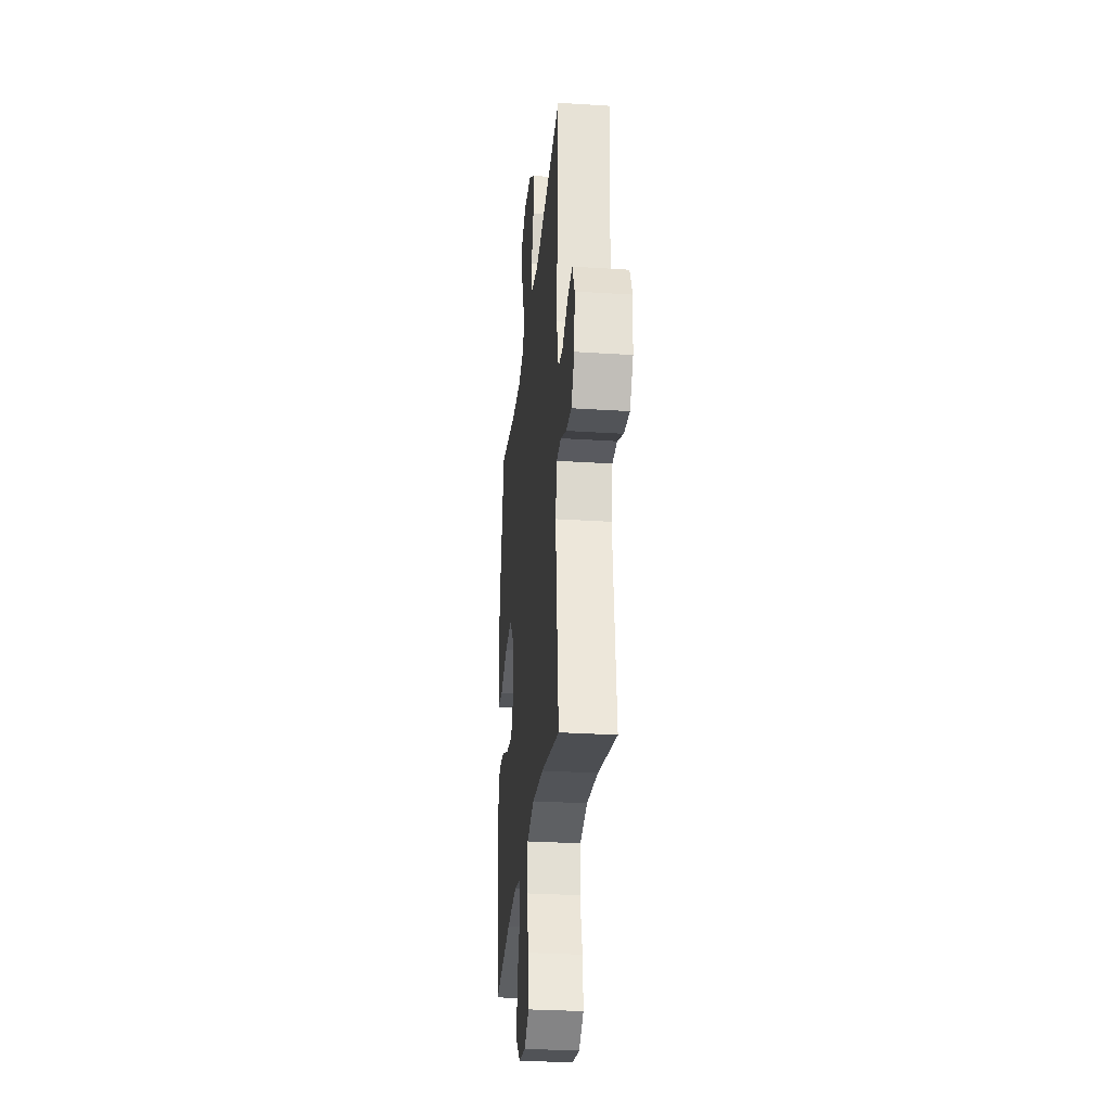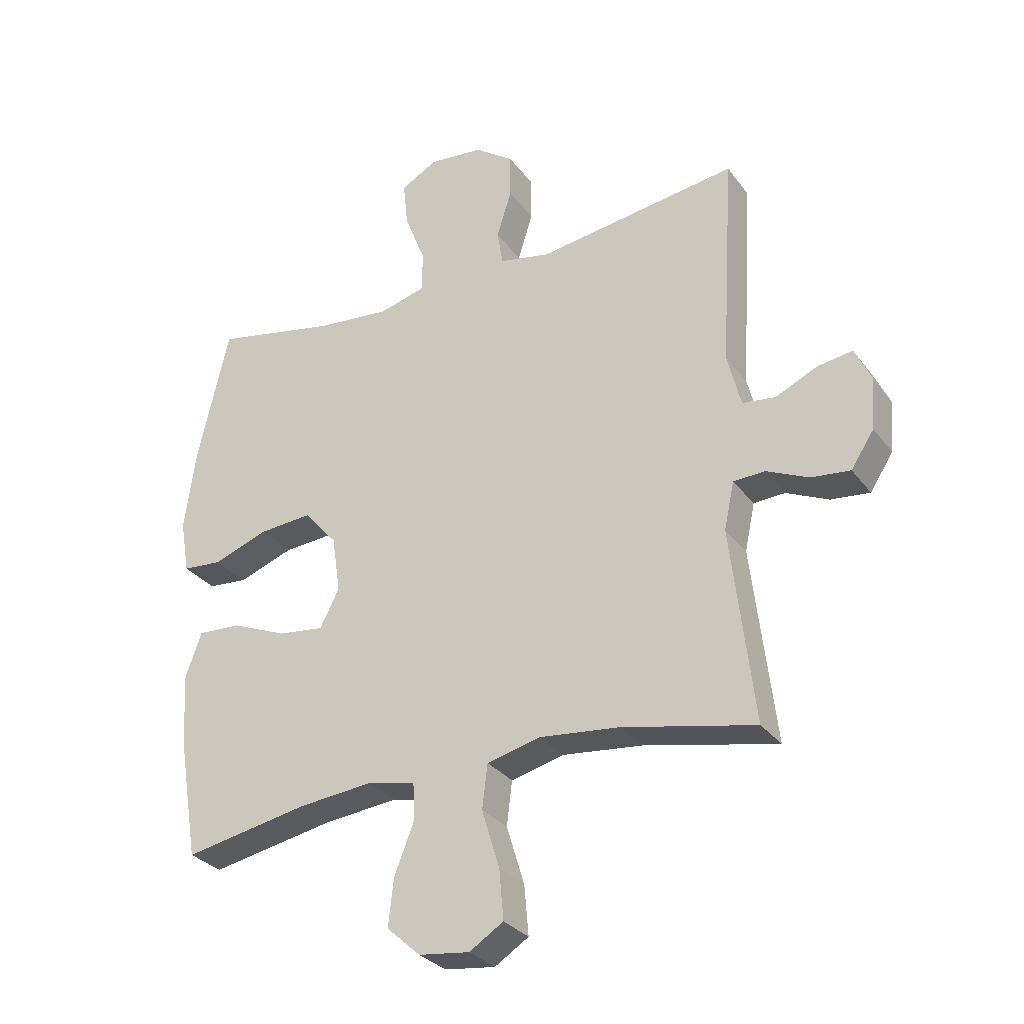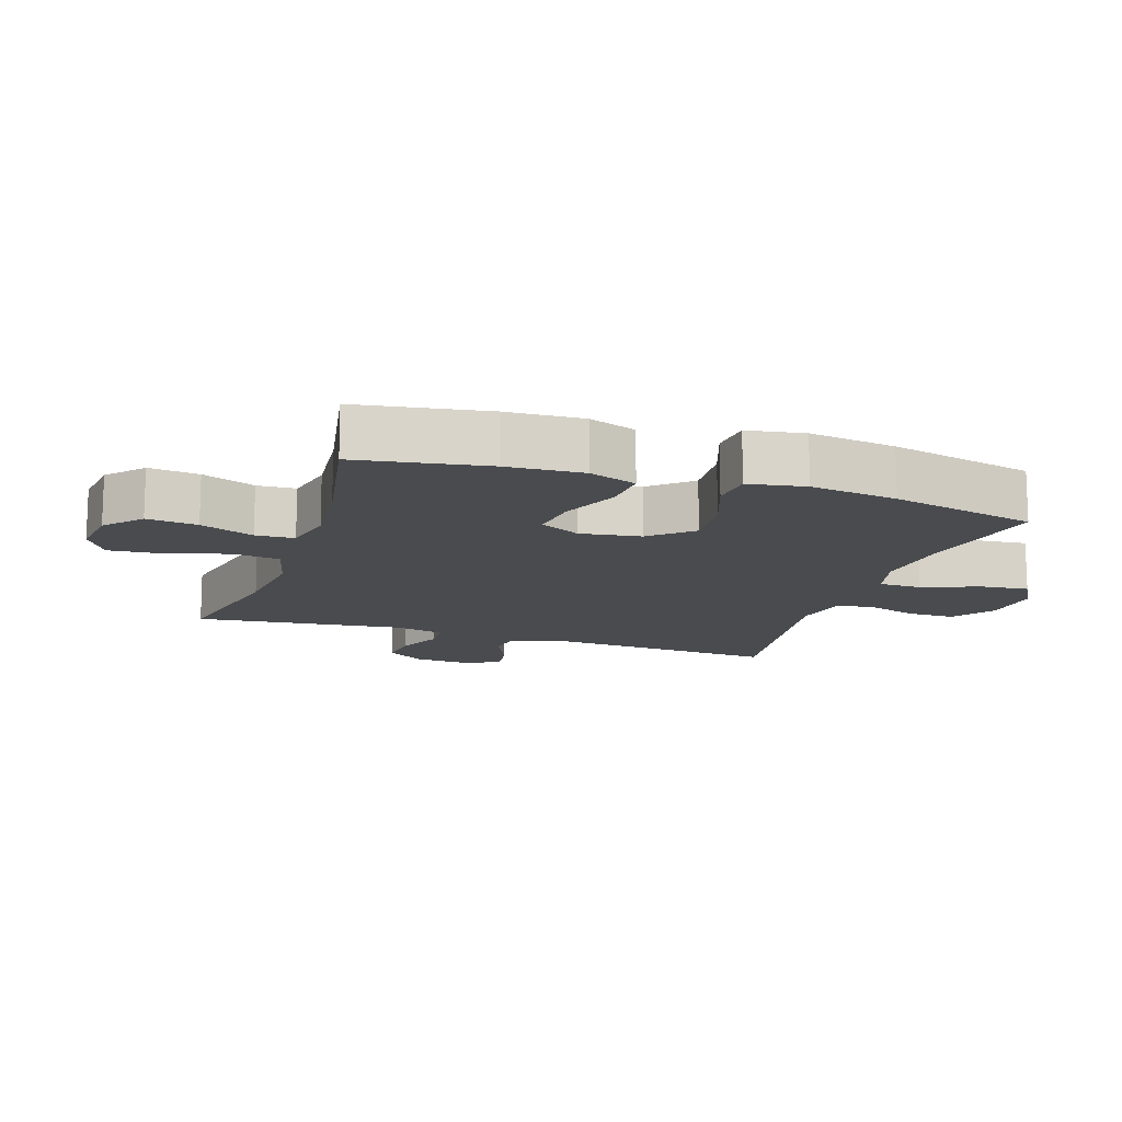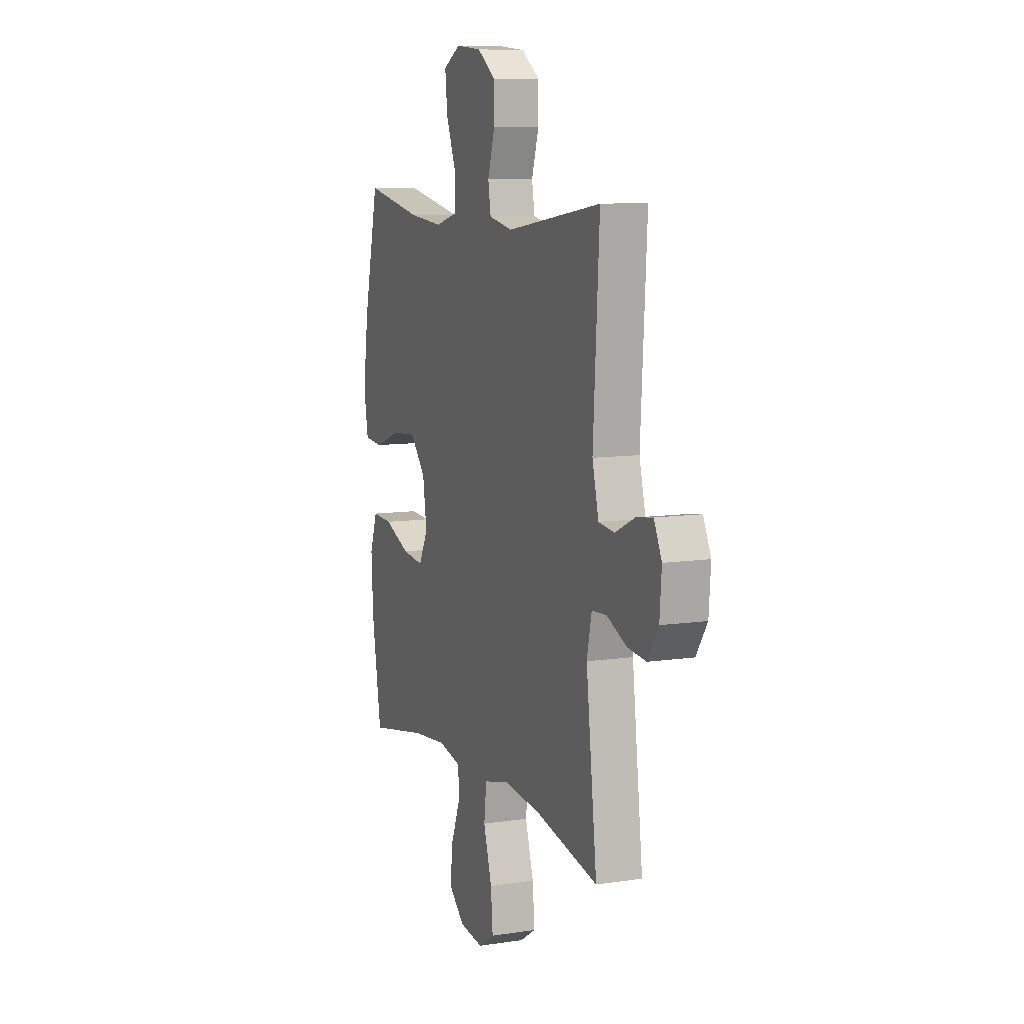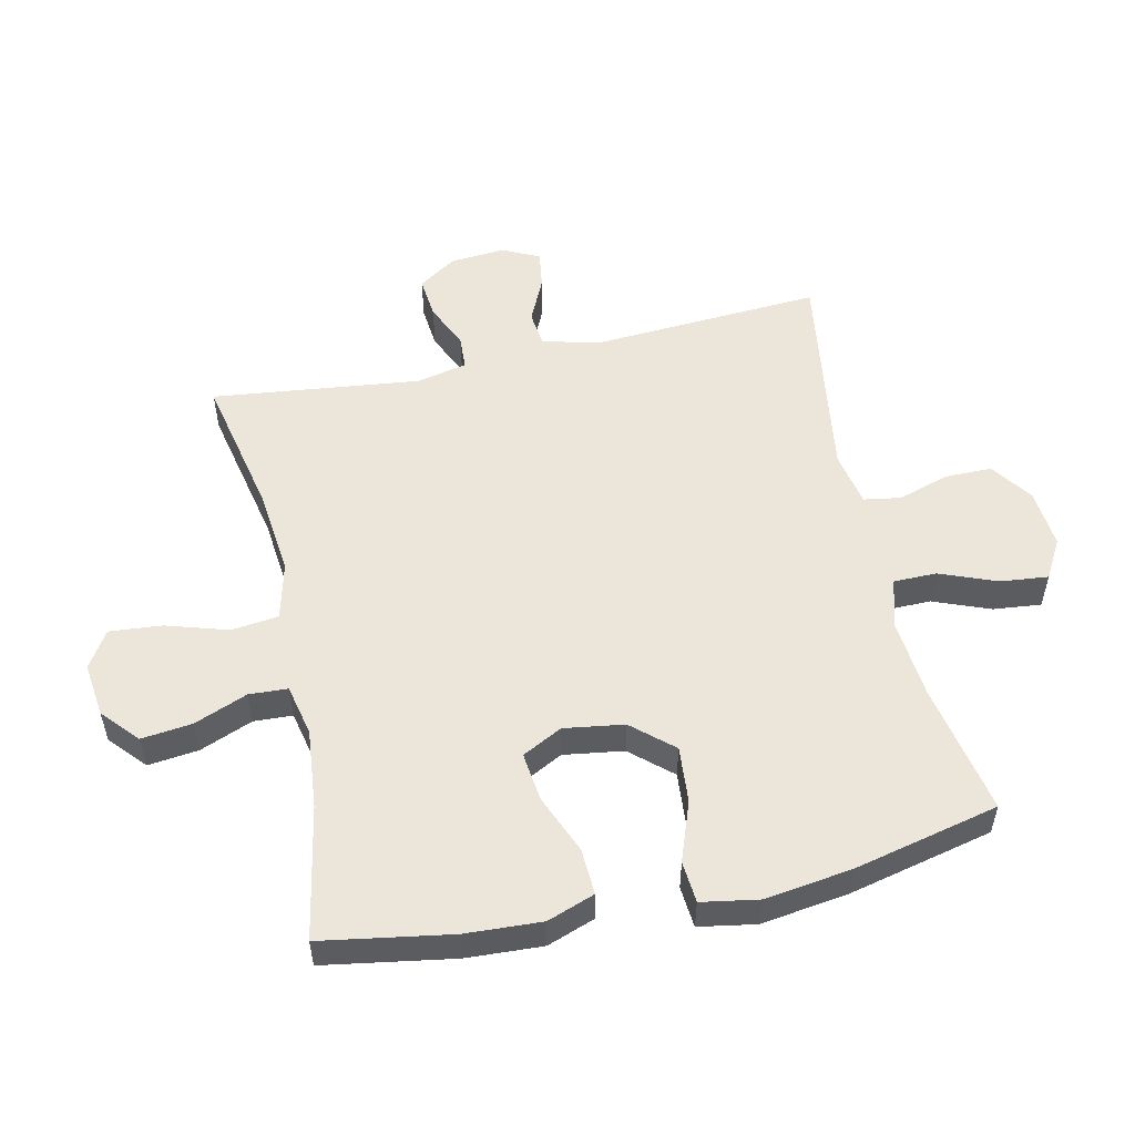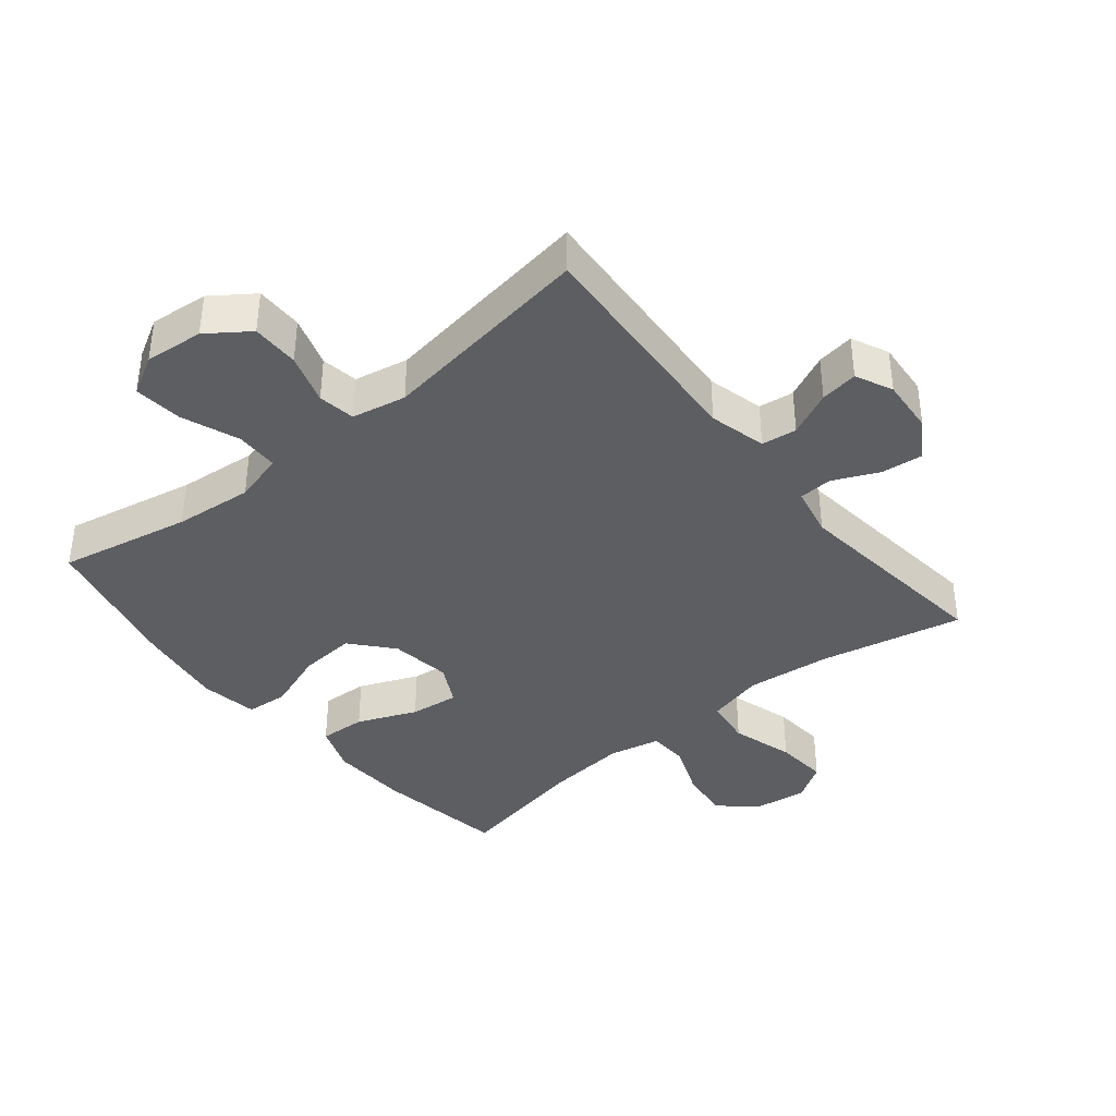
<metadata>
{"format":"obj","ext":"obj","renderer":"f3d","projection":"perspective","resolution":1024,"background":"white","views":[{"elev":-29.0,"azim":84.5,"up":"+Z"},{"elev":-30.0,"azim":29.7,"up":"+Z"},{"elev":-13.9,"azim":-108.4,"up":"+Y"},{"elev":9.2,"azim":68.2,"up":"+Z"},{"elev":54.4,"azim":-102.4,"up":"+Y"},{"elev":-39.2,"azim":39.1,"up":"+Y"}]}
</metadata>
<code>
o path1198
v 0.4506 0.0375 -0.1743
v 0.4677 0.0375 -0.0943
v 0.5209 0.0375 -0.09154
v 0.5927 0.0375 -0.1241
v 0.6585 0.0375 -0.1311
v 0.6976 0.0375 -0.07136
v 0.7044 0.0375 0.01674
v 0.6766 0.0375 0.07517
v 0.617 0.0375 0.06617
v 0.5463 0.0375 0.03327
v 0.4902 0.0375 0.04032
v 0.4673 0.0375 0.131
v 0.4894 0.0375 0.4967
v 0.1482 0.0375 0.4471
v 0.06221 0.0375 0.4644
v 0.05257 0.0375 0.523
v 0.07787 0.0375 0.6037
v 0.07787 0.0375 0.6792
v 0.01208 0.0375 0.726
v -0.08081 0.0375 0.7348
v -0.1423 0.0375 0.7003
v -0.1343 0.0375 0.6236
v -0.09909 0.0375 0.5333
v -0.09958 0.0375 0.4646
v -0.1791 0.0375 0.443
v -0.3034 0.0375 0.4549
v -0.5125 0.0375 0.4967
v -0.5655 0.0375 0.2651
v -0.5848 0.0375 0.1264
v -0.5691 0.0375 0.03553
v -0.5027 0.0375 0.02995
v -0.4084 0.0375 0.06398
v -0.3191 0.0375 0.07106
v -0.2626 0.0375 0.006193
v -0.2485 0.0375 -0.08952
v -0.2813 0.0375 -0.1534
v -0.359 0.0375 -0.1441
v -0.4525 0.0375 -0.1051
v -0.526 0.0375 -0.101
v -0.5531 0.0375 -0.1769
v -0.5467 0.0375 -0.2987
v -0.5125 0.0375 -0.505
v -0.3015 0.0375 -0.4647
v -0.1755 0.0375 -0.4522
v -0.09374 0.0375 -0.4701
v -0.09075 0.0375 -0.5317
v -0.1244 0.0375 -0.617
v -0.1336 0.0375 -0.6975
v -0.07672 0.0375 -0.7484
v 0.009037 0.0375 -0.7592
v 0.06681 0.0375 -0.7224
v 0.05956 0.0375 -0.6389
v 0.02946 0.0375 -0.5401
v 0.03847 0.0375 -0.4651
v 0.1289 0.0375 -0.4425
v 0.2644 0.0375 -0.457
v 0.4894 0.0375 -0.505
v 0.4506 -0.0375 -0.1743
v 0.4677 -0.0375 -0.0943
v 0.5209 -0.0375 -0.09154
v 0.5927 -0.0375 -0.1241
v 0.6585 -0.0375 -0.1311
v 0.6976 -0.0375 -0.07136
v 0.7044 -0.0375 0.01674
v 0.6766 -0.0375 0.07517
v 0.617 -0.0375 0.06617
v 0.5463 -0.0375 0.03327
v 0.4902 -0.0375 0.04032
v 0.4673 -0.0375 0.131
v 0.4894 -0.0375 0.4967
v 0.1482 -0.0375 0.4471
v 0.06221 -0.0375 0.4644
v 0.05257 -0.0375 0.523
v 0.07787 -0.0375 0.6037
v 0.07787 -0.0375 0.6792
v 0.01208 -0.0375 0.726
v -0.08081 -0.0375 0.7348
v -0.1423 -0.0375 0.7003
v -0.1343 -0.0375 0.6236
v -0.09909 -0.0375 0.5333
v -0.09958 -0.0375 0.4646
v -0.1791 -0.0375 0.443
v -0.3034 -0.0375 0.4549
v -0.5125 -0.0375 0.4967
v -0.5655 -0.0375 0.2651
v -0.5848 -0.0375 0.1264
v -0.5691 -0.0375 0.03553
v -0.5027 -0.0375 0.02995
v -0.4084 -0.0375 0.06398
v -0.3191 -0.0375 0.07106
v -0.2626 -0.0375 0.006193
v -0.2485 -0.0375 -0.08952
v -0.2813 -0.0375 -0.1534
v -0.359 -0.0375 -0.1441
v -0.4525 -0.0375 -0.1051
v -0.526 -0.0375 -0.101
v -0.5531 -0.0375 -0.1769
v -0.5467 -0.0375 -0.2987
v -0.5125 -0.0375 -0.505
v -0.3015 -0.0375 -0.4647
v -0.1755 -0.0375 -0.4522
v -0.09374 -0.0375 -0.4701
v -0.09075 -0.0375 -0.5317
v -0.1244 -0.0375 -0.617
v -0.1336 -0.0375 -0.6975
v -0.07672 -0.0375 -0.7484
v 0.009037 -0.0375 -0.7592
v 0.06681 -0.0375 -0.7224
v 0.05956 -0.0375 -0.6389
v 0.02946 -0.0375 -0.5401
v 0.03847 -0.0375 -0.4651
v 0.1289 -0.0375 -0.4425
v 0.2644 -0.0375 -0.457
v 0.4894 -0.0375 -0.505
v -0.07672 0.0375 -0.7484
v 0.009037 0.0375 -0.7592
v 0.06681 0.0375 -0.7224
v 0.06681 0.0375 -0.7224
v -0.1336 0.0375 -0.6975
v 0.05956 0.0375 -0.6389
v -0.1244 0.0375 -0.617
v 0.02946 0.0375 -0.5401
v -0.09075 0.0375 -0.5317
v 0.03847 0.0375 -0.4651
v 0.03847 0.0375 -0.4651
v -0.09374 0.0375 -0.4701
v -0.09374 0.0375 -0.4701
v -0.5125 0.0375 -0.505
v -0.5125 0.0375 -0.505
v -0.3015 0.0375 -0.4647
v 0.2644 0.0375 -0.457
v 0.4894 0.0375 -0.505
v 0.4894 0.0375 -0.505
v -0.1755 0.0375 -0.4522
v 0.1289 0.0375 -0.4425
v -0.5467 0.0375 -0.2987
v -0.5531 0.0375 -0.1769
v 0.4506 0.0375 -0.1743
v -0.526 0.0375 -0.101
v -0.526 0.0375 -0.101
v -0.2813 0.0375 -0.1534
v -0.2813 0.0375 -0.1534
v -0.359 0.0375 -0.1441
v 0.4677 0.0375 -0.0943
v 0.4677 0.0375 -0.0943
v -0.2485 0.0375 -0.08952
v -0.4525 0.0375 -0.1051
v 0.5927 0.0375 -0.1241
v 0.6585 0.0375 -0.1311
v 0.6585 0.0375 -0.1311
v 0.6976 0.0375 -0.07136
v 0.5209 0.0375 -0.09154
v -0.2626 0.0375 0.006193
v 0.7044 0.0375 0.01674
v -0.3191 0.0375 0.07106
v 0.6766 0.0375 0.07517
v 0.6766 0.0375 0.07517
v -0.5691 0.0375 0.03553
v -0.5691 0.0375 0.03553
v -0.5027 0.0375 0.02995
v -0.4084 0.0375 0.06398
v 0.5463 0.0375 0.03327
v 0.4902 0.0375 0.04032
v 0.4902 0.0375 0.04032
v 0.617 0.0375 0.06617
v -0.5848 0.0375 0.1264
v 0.4673 0.0375 0.131
v -0.5655 0.0375 0.2651
v -0.5125 0.0375 0.4967
v -0.5125 0.0375 0.4967
v -0.1791 0.0375 0.443
v -0.3034 0.0375 0.4549
v -0.09958 0.0375 0.4646
v -0.09958 0.0375 0.4646
v 0.1482 0.0375 0.4471
v 0.06221 0.0375 0.4644
v 0.06221 0.0375 0.4644
v 0.05257 0.0375 0.523
v -0.09909 0.0375 0.5333
v 0.4894 0.0375 0.4967
v 0.4894 0.0375 0.4967
v 0.07787 0.0375 0.6037
v -0.1343 0.0375 0.6236
v 0.07787 0.0375 0.6792
v -0.1423 0.0375 0.7003
v -0.1423 0.0375 0.7003
v 0.01208 0.0375 0.726
v -0.08081 0.0375 0.7348
v -0.07672 -0.0375 -0.7484
v 0.009037 -0.0375 -0.7592
v 0.06681 -0.0375 -0.7224
v 0.06681 -0.0375 -0.7224
v -0.1336 -0.0375 -0.6975
v 0.05956 -0.0375 -0.6389
v -0.1244 -0.0375 -0.617
v 0.02946 -0.0375 -0.5401
v -0.09075 -0.0375 -0.5317
v 0.03847 -0.0375 -0.4651
v 0.03847 -0.0375 -0.4651
v -0.09374 -0.0375 -0.4701
v -0.09374 -0.0375 -0.4701
v -0.5125 -0.0375 -0.505
v -0.5125 -0.0375 -0.505
v -0.3015 -0.0375 -0.4647
v 0.2644 -0.0375 -0.457
v 0.4894 -0.0375 -0.505
v 0.4894 -0.0375 -0.505
v -0.1755 -0.0375 -0.4522
v 0.1289 -0.0375 -0.4425
v -0.5467 -0.0375 -0.2987
v -0.5531 -0.0375 -0.1769
v 0.4506 -0.0375 -0.1743
v -0.526 -0.0375 -0.101
v -0.526 -0.0375 -0.101
v -0.2813 -0.0375 -0.1534
v -0.2813 -0.0375 -0.1534
v -0.359 -0.0375 -0.1441
v 0.4677 -0.0375 -0.0943
v 0.4677 -0.0375 -0.0943
v -0.2485 -0.0375 -0.08952
v -0.4525 -0.0375 -0.1051
v 0.5927 -0.0375 -0.1241
v 0.6585 -0.0375 -0.1311
v 0.6585 -0.0375 -0.1311
v 0.6976 -0.0375 -0.07136
v 0.5209 -0.0375 -0.09154
v -0.2626 -0.0375 0.006193
v 0.7044 -0.0375 0.01674
v -0.3191 -0.0375 0.07106
v 0.6766 -0.0375 0.07517
v 0.6766 -0.0375 0.07517
v -0.5691 -0.0375 0.03553
v -0.5691 -0.0375 0.03553
v -0.5027 -0.0375 0.02995
v -0.4084 -0.0375 0.06398
v 0.5463 -0.0375 0.03327
v 0.4902 -0.0375 0.04032
v 0.4902 -0.0375 0.04032
v 0.617 -0.0375 0.06617
v -0.5848 -0.0375 0.1264
v 0.4673 -0.0375 0.131
v -0.5655 -0.0375 0.2651
v -0.5125 -0.0375 0.4967
v -0.5125 -0.0375 0.4967
v -0.1791 -0.0375 0.443
v -0.3034 -0.0375 0.4549
v -0.09958 -0.0375 0.4646
v -0.09958 -0.0375 0.4646
v 0.1482 -0.0375 0.4471
v 0.06221 -0.0375 0.4644
v 0.06221 -0.0375 0.4644
v 0.05257 -0.0375 0.523
v -0.09909 -0.0375 0.5333
v 0.4894 -0.0375 0.4967
v 0.4894 -0.0375 0.4967
v 0.07787 -0.0375 0.6037
v -0.1343 -0.0375 0.6236
v 0.07787 -0.0375 0.6792
v -0.1423 -0.0375 0.7003
v -0.1423 -0.0375 0.7003
v 0.01208 -0.0375 0.726
v -0.08081 -0.0375 0.7348
f 230 239 228
f 208 215 204
f 212 218 220
f 191 194 190
f 215 200 220
f 227 247 245
f 249 250 227
f 235 242 240
f 211 221 213
f 227 250 247
f 253 256 257
f 256 253 252
f 195 196 197
f 190 194 189
f 249 241 254
f 225 236 222
f 241 249 227
f 247 252 253
f 197 196 200
f 229 245 246
f 208 200 215
f 252 247 250
f 204 217 210
f 257 262 259
f 200 198 220
f 209 212 220
f 227 245 229
f 218 241 227
f 261 262 257
f 226 237 218
f 220 218 227
f 222 236 226
f 193 189 195
f 234 240 232
f 210 217 211
f 212 205 206
f 242 246 243
f 229 242 235
f 228 239 225
f 261 256 258
f 198 200 196
f 218 237 241
f 223 225 222
f 196 195 194
f 204 215 217
f 242 229 246
f 236 225 239
f 202 204 210
f 261 257 256
f 237 226 236
f 189 194 195
f 198 209 220
f 211 217 221
f 205 212 209
f 235 240 234
f 49 50 107 106
f 50 118 192 107
f 48 49 106 105
f 51 52 109 108
f 47 48 105 104
f 52 53 110 109
f 46 47 104 103
f 53 125 199 110
f 127 46 103 201
f 129 43 100 203
f 56 133 207 113
f 44 45 102 101
f 54 55 112 111
f 43 44 101 100
f 55 56 113 112
f 41 42 99 98
f 40 41 98 97
f 57 1 58 114
f 140 40 97 214
f 142 37 94 216
f 1 145 219 58
f 35 36 93 92
f 38 39 96 95
f 37 38 95 94
f 4 150 224 61
f 5 6 63 62
f 3 4 61 60
f 2 3 60 59
f 34 35 92 91
f 6 7 64 63
f 33 34 91 90
f 7 157 231 64
f 159 31 88 233
f 31 32 89 88
f 10 164 238 67
f 9 10 67 66
f 8 9 66 65
f 29 30 87 86
f 11 12 69 68
f 32 33 90 89
f 28 29 86 85
f 170 28 85 244
f 25 26 83 82
f 174 25 82 248
f 14 177 251 71
f 15 16 73 72
f 23 24 81 80
f 181 14 71 255
f 12 13 70 69
f 26 27 84 83
f 16 17 74 73
f 22 23 80 79
f 17 18 75 74
f 186 22 79 260
f 18 19 76 75
f 20 21 78 77
f 19 20 77 76
f 156 154 165
f 134 130 141
f 138 146 144
f 117 116 120
f 141 146 126
f 153 171 173
f 175 153 176
f 161 166 168
f 137 139 147
f 153 173 176
f 179 183 182
f 182 178 179
f 121 123 122
f 116 115 120
f 175 180 167
f 151 148 162
f 167 153 175
f 173 179 178
f 123 126 122
f 155 172 171
f 134 141 126
f 178 176 173
f 130 136 143
f 183 185 188
f 126 146 124
f 135 146 138
f 153 155 171
f 144 153 167
f 187 183 188
f 152 144 163
f 146 153 144
f 148 152 162
f 119 121 115
f 160 158 166
f 136 137 143
f 138 132 131
f 168 169 172
f 155 161 168
f 154 151 165
f 187 184 182
f 124 122 126
f 144 167 163
f 149 148 151
f 122 120 121
f 130 143 141
f 168 172 155
f 162 165 151
f 128 136 130
f 187 182 183
f 163 162 152
f 115 121 120
f 124 146 135
f 137 147 143
f 131 135 138
f 161 160 166

</code>
